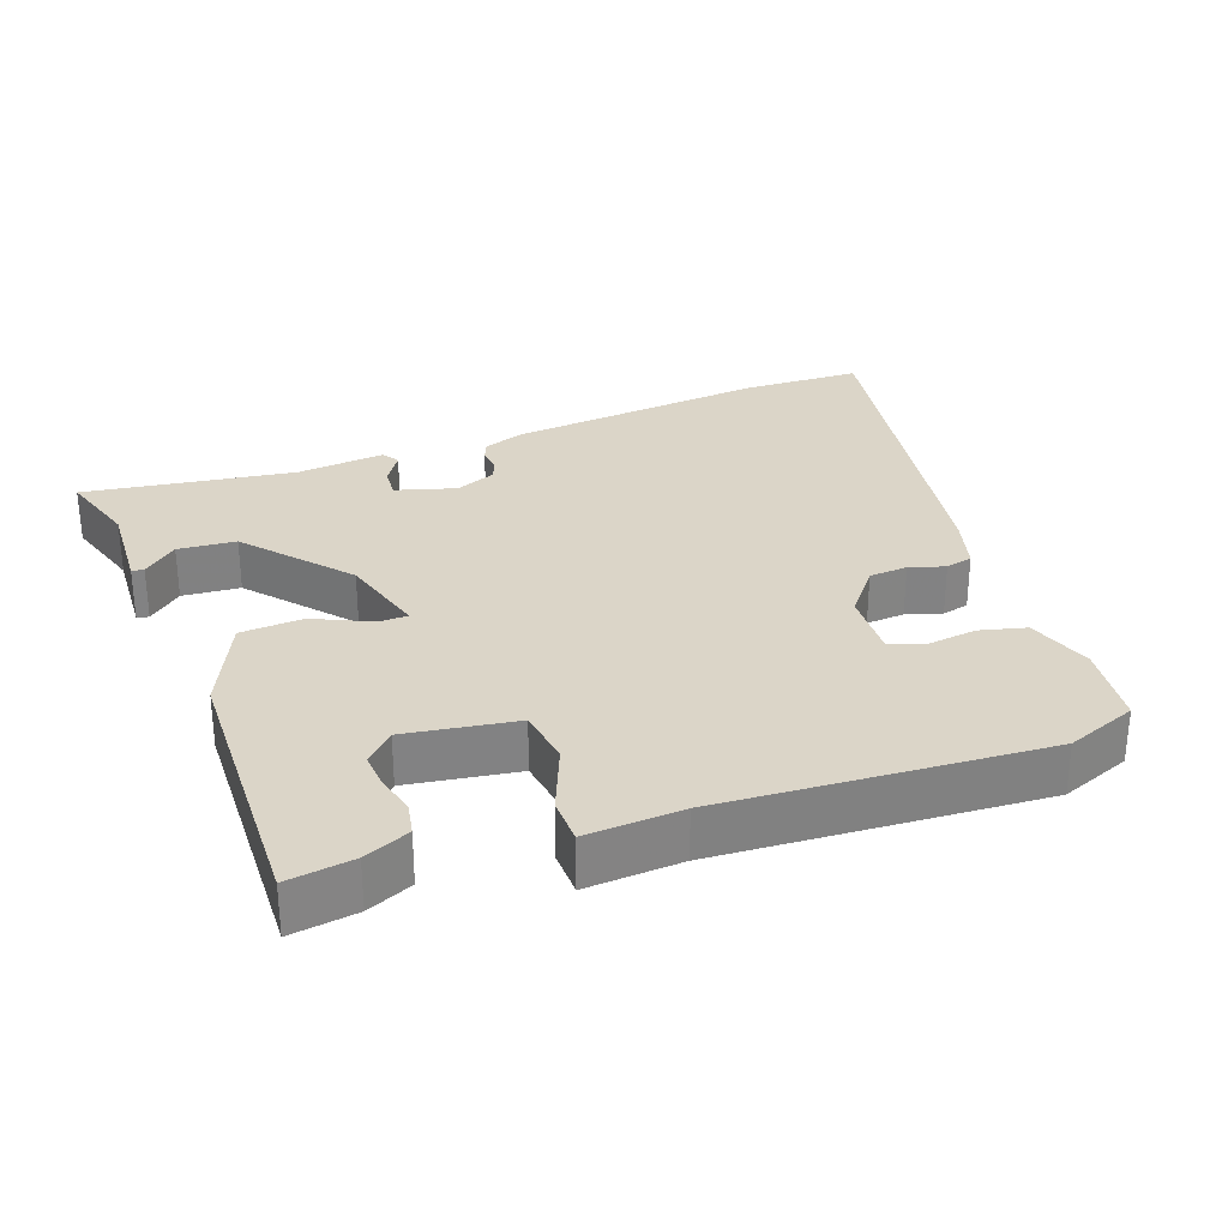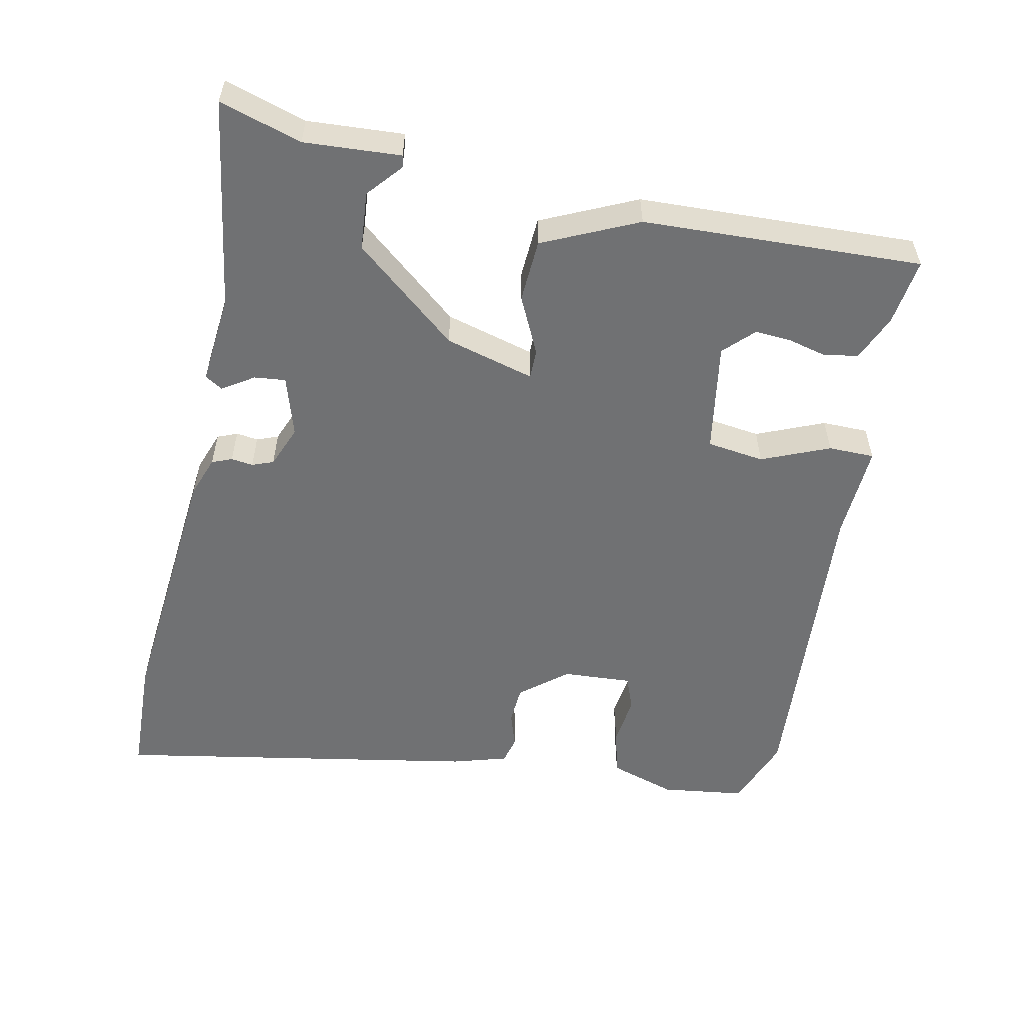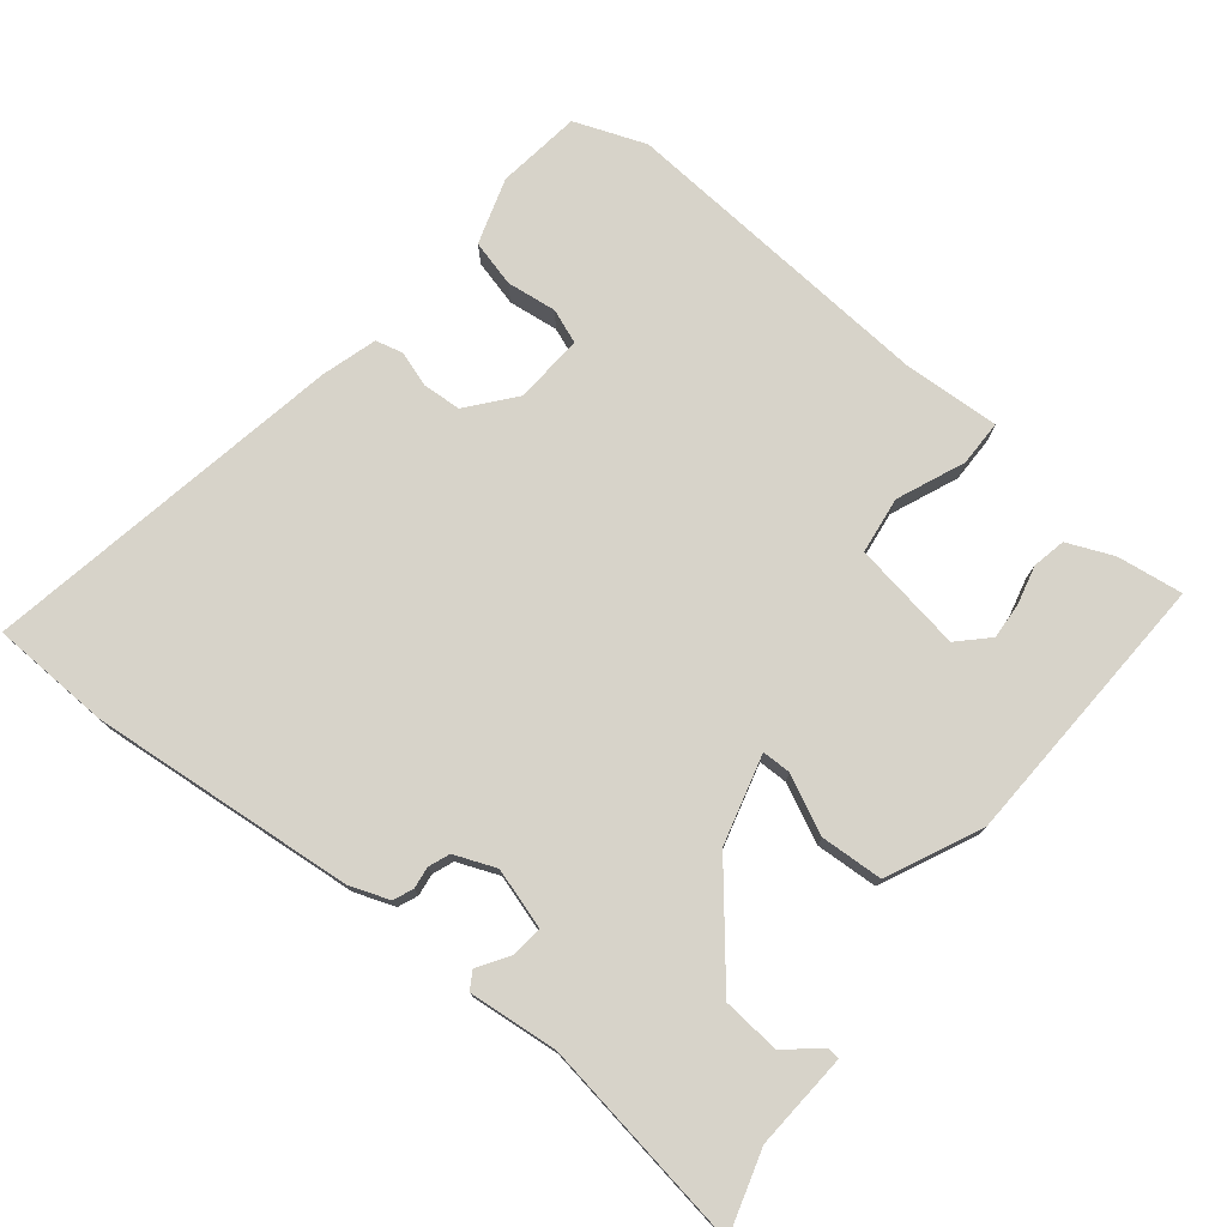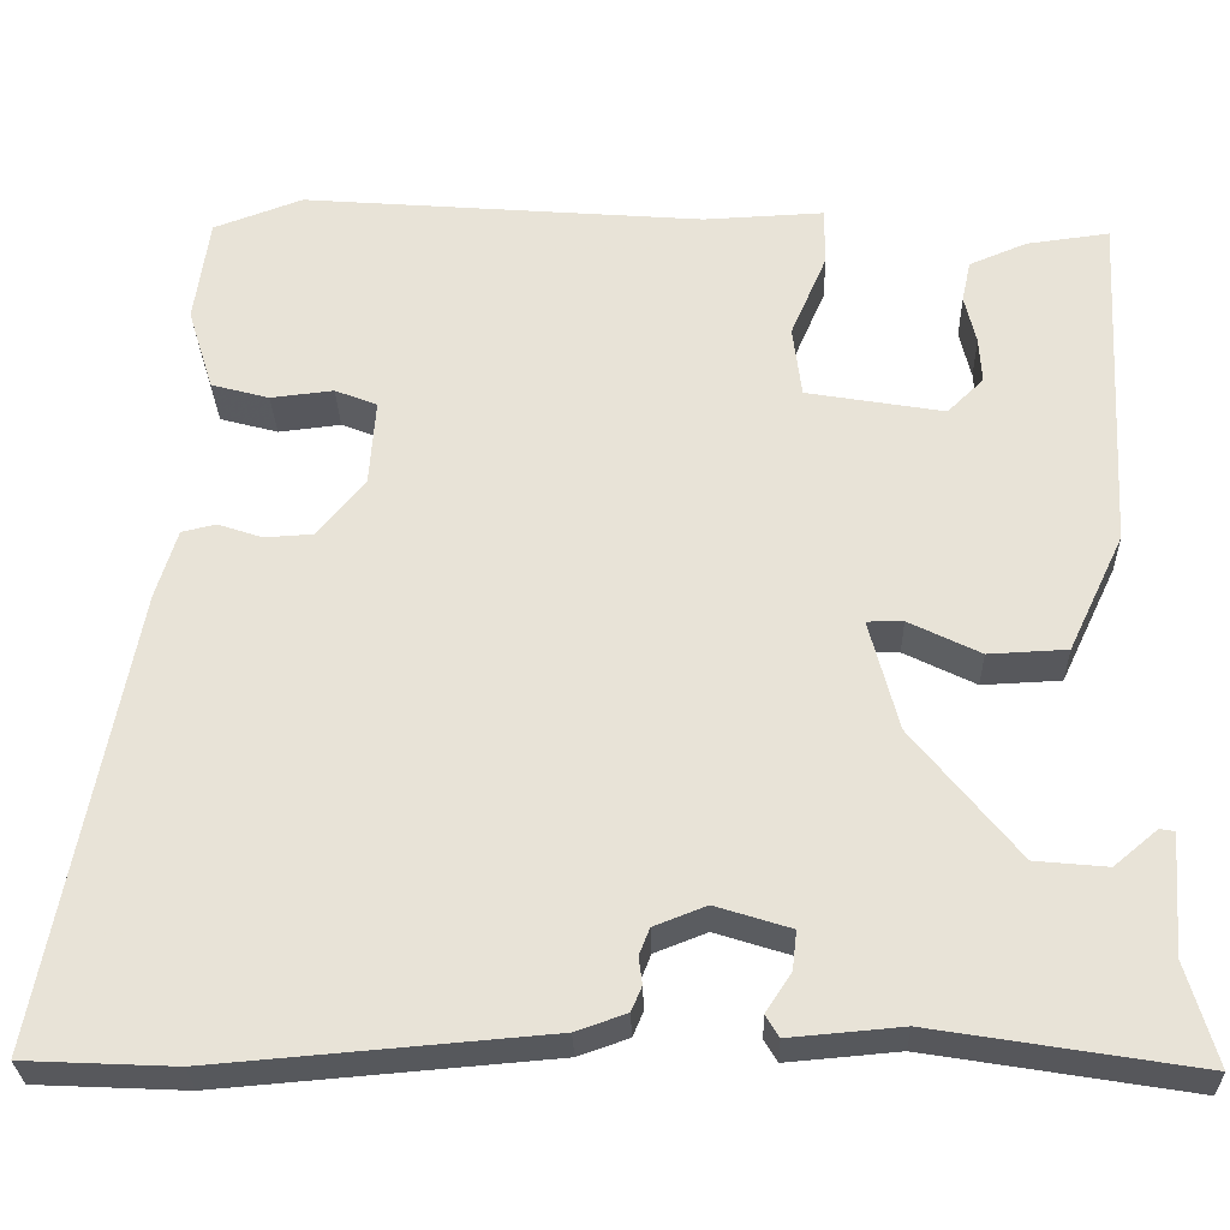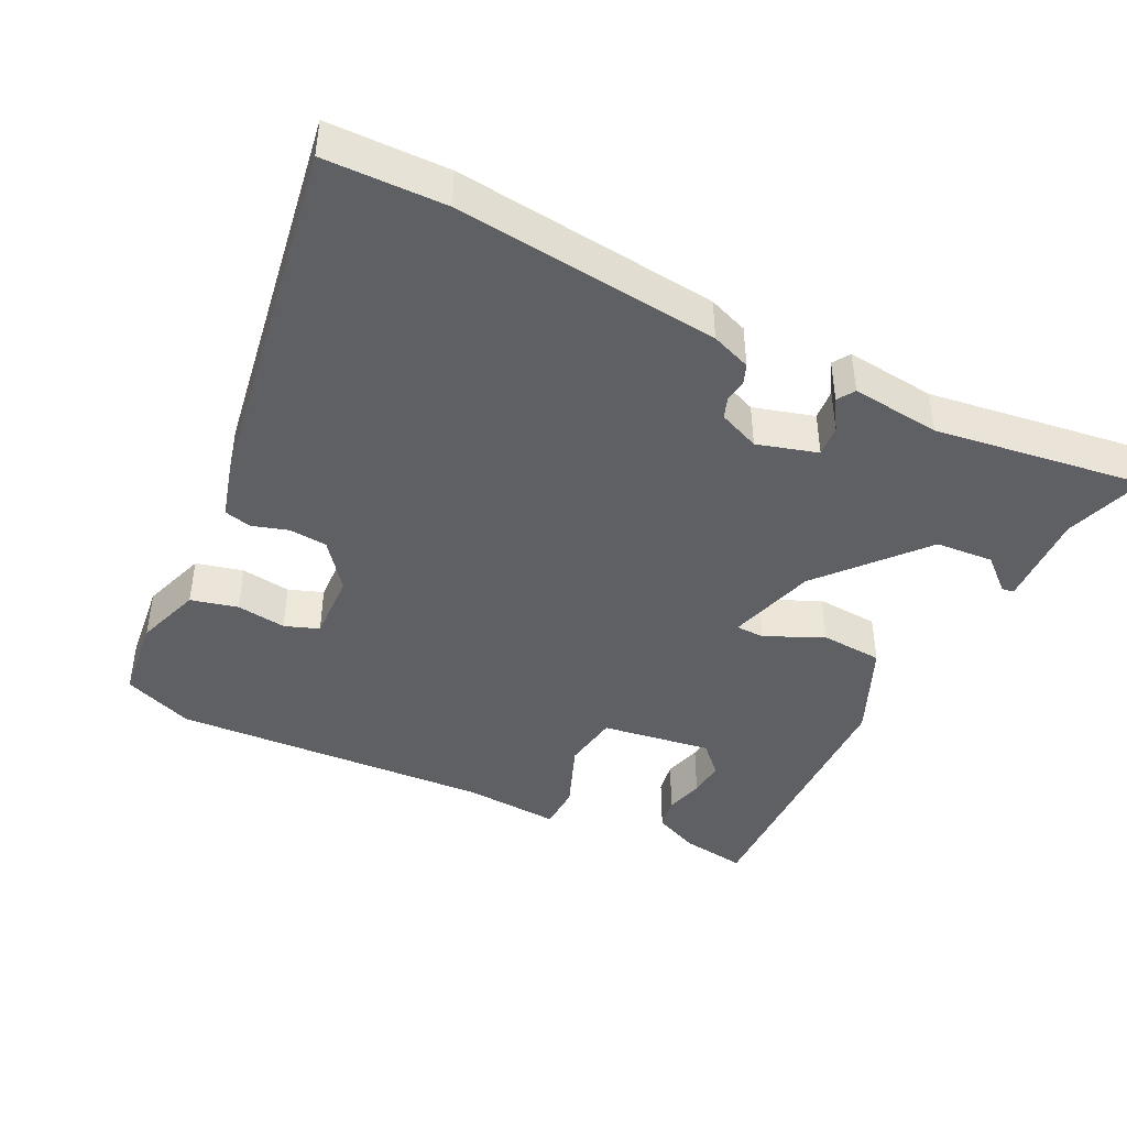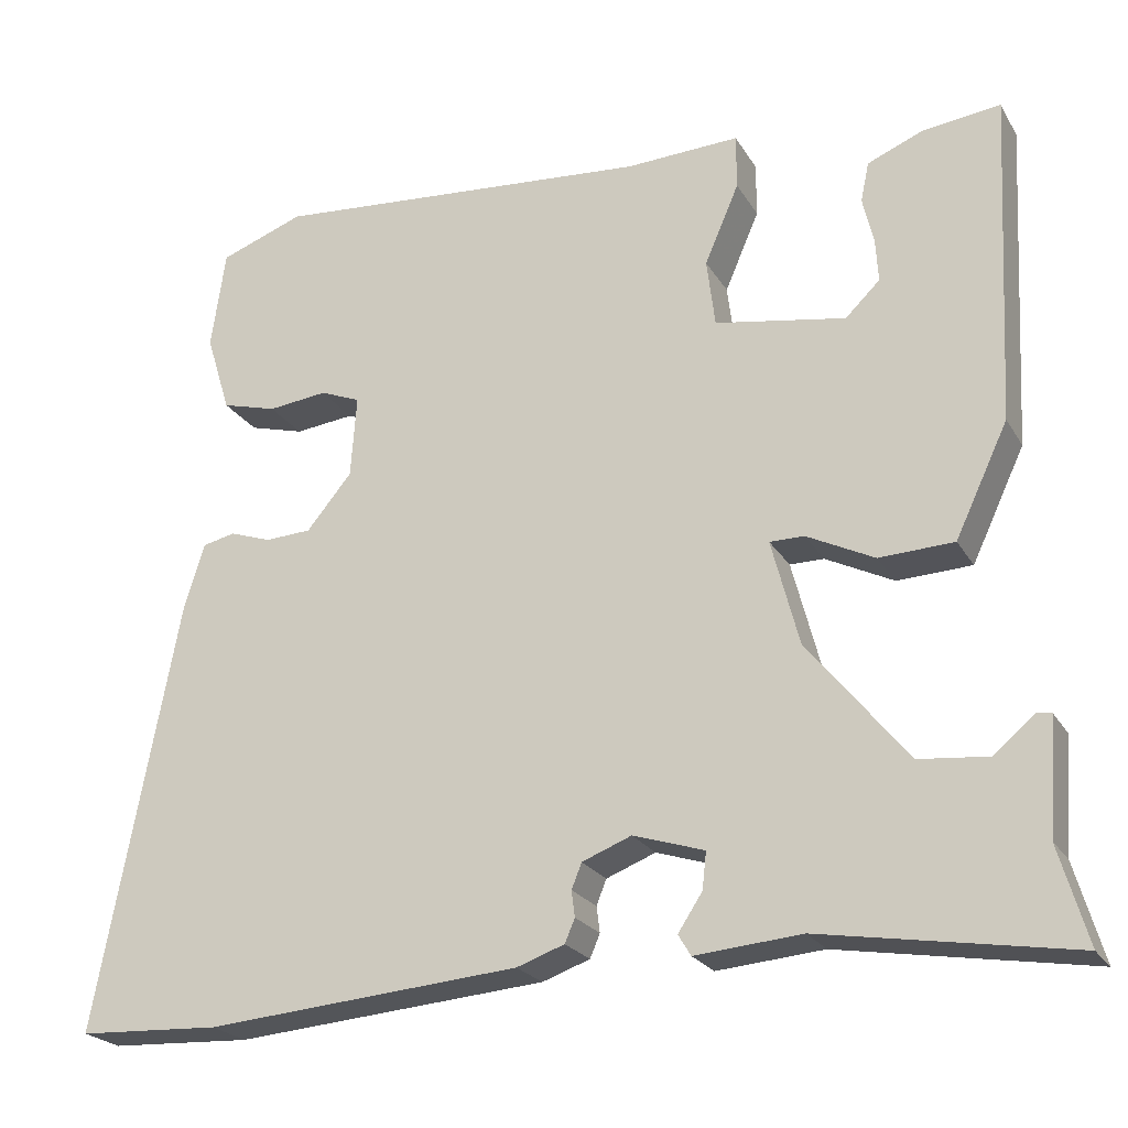
<metadata>
{"format":"obj","ext":"obj","renderer":"f3d","projection":"perspective","resolution":1024,"background":"white","views":[{"elev":29.5,"azim":-21.3,"up":"+Y"},{"elev":-55.2,"azim":-102.4,"up":"+Y"},{"elev":76.3,"azim":-141.8,"up":"+Y"},{"elev":-28.6,"azim":-178.4,"up":"+Z"},{"elev":-43.1,"azim":152.2,"up":"+Y"},{"elev":-22.9,"azim":-156.6,"up":"+Z"}]}
</metadata>
<code>
v 0.635 0.07 -0.494
v 0.465 0.07 -0.502
v 0.09 0.07 -0.471
v 0.033 0.07 -0.451
v 0.021 0.07 -0.423
v 0.025 0.07 -0.392
v 0.013 0.07 -0.362
v -0.046 0.07 -0.339
v -0.131 0.07 -0.366
v -0.126 0.07 -0.41
v -0.097 0.07 -0.454
v -0.112 0.07 -0.479
v -0.239 0.07 -0.468
v -0.537 0.07 -0.517
v -0.503 0.07 -0.401
v -0.513 0.07 -0.265
v -0.496 0.07 -0.262
v -0.447 0.07 -0.303
v -0.365 0.07 -0.295
v -0.246 0.07 -0.148
v -0.213 0.07 -0.022
v -0.254 0.07 -0.022
v -0.335 0.07 -0.062
v -0.424 0.07 -0.058
v -0.487 0.07 0.075
v -0.507 0.07 0.469
v -0.413 0.07 0.457
v -0.348 0.07 0.43
v -0.338 0.07 0.383
v -0.351 0.07 0.328
v -0.354 0.07 0.276
v -0.313 0.07 0.236
v -0.157 0.07 0.263
v -0.147 0.07 0.344
v -0.188 0.07 0.439
v -0.188 0.07 0.504
v -0.052 0.07 0.498
v 0.404 0.07 0.535
v 0.505 0.07 0.498
v 0.522 0.07 0.379
v 0.493 0.07 0.285
v 0.427 0.07 0.267
v 0.356 0.07 0.275
v 0.308 0.07 0.256
v 0.315 0.07 0.158
v 0.369 0.07 0.093
v 0.424 0.07 0.09
v 0.474 0.07 0.107
v 0.513 0.07 0.098
v 0.537 0.07 0.02
v 0.635 0 -0.494
v 0.465 0 -0.502
v 0.09 0 -0.471
v 0.033 0 -0.451
v 0.021 0 -0.423
v 0.025 0 -0.392
v 0.013 0 -0.362
v -0.046 0 -0.339
v -0.131 0 -0.366
v -0.126 0 -0.41
v -0.097 0 -0.454
v -0.112 0 -0.479
v -0.239 0 -0.468
v -0.537 0 -0.517
v -0.503 0 -0.401
v -0.513 0 -0.265
v -0.496 0 -0.262
v -0.447 0 -0.303
v -0.365 0 -0.295
v -0.246 0 -0.148
v -0.213 0 -0.022
v -0.254 0 -0.022
v -0.335 0 -0.062
v -0.424 0 -0.058
v -0.487 0 0.075
v -0.507 0 0.469
v -0.413 0 0.457
v -0.348 0 0.43
v -0.338 0 0.383
v -0.351 0 0.328
v -0.354 0 0.276
v -0.313 0 0.236
v -0.157 0 0.263
v -0.147 0 0.344
v -0.188 0 0.439
v -0.188 0 0.504
v -0.052 0 0.498
v 0.404 0 0.535
v 0.505 0 0.498
v 0.522 0 0.379
v 0.493 0 0.285
v 0.427 0 0.267
v 0.356 0 0.275
v 0.308 0 0.256
v 0.315 0 0.158
v 0.369 0 0.093
v 0.424 0 0.09
v 0.474 0 0.107
v 0.513 0 0.098
v 0.537 0 0.02
f 47 48 49 50
f 46 47 50 1
f 45 46 1 2
f 40 41 42 43
f 40 43 44
f 37 38 39 40
f 37 40 44
f 34 35 36 37
f 33 34 37 44
f 32 33 44 45
f 27 28 29 30
f 27 30 31
f 26 27 31
f 25 26 31
f 22 23 24 25
f 21 22 25 31
f 15 16 17 18
f 13 14 15 18
f 13 18 19
f 10 11 12 13
f 9 10 13 19
f 8 9 19 20
f 3 4 5 6
f 3 6 7
f 32 45 2 3
f 21 31 32 3
f 7 8 20 21
f 3 7 21
f 100 99 98 97
f 51 100 97 96
f 52 51 96 95
f 93 92 91 90
f 94 93 90
f 90 89 88 87
f 94 90 87
f 87 86 85 84
f 94 87 84 83
f 95 94 83 82
f 80 79 78 77
f 81 80 77
f 81 77 76
f 81 76 75
f 75 74 73 72
f 81 75 72 71
f 68 67 66 65
f 68 65 64 63
f 69 68 63
f 63 62 61 60
f 69 63 60 59
f 70 69 59 58
f 56 55 54 53
f 57 56 53
f 53 52 95 82
f 53 82 81 71
f 71 70 58 57
f 71 57 53
f 1 51 52 2
f 2 52 53 3
f 3 53 54 4
f 4 54 55 5
f 5 55 56 6
f 6 56 57 7
f 7 57 58 8
f 8 58 59 9
f 9 59 60 10
f 10 60 61 11
f 11 61 62 12
f 12 62 63 13
f 13 63 64 14
f 14 64 65 15
f 15 65 66 16
f 16 66 67 17
f 17 67 68 18
f 18 68 69 19
f 19 69 70 20
f 20 70 71 21
f 21 71 72 22
f 22 72 73 23
f 23 73 74 24
f 24 74 75 25
f 25 75 76 26
f 26 76 77 27
f 27 77 78 28
f 28 78 79 29
f 29 79 80 30
f 30 80 81 31
f 31 81 82 32
f 32 82 83 33
f 33 83 84 34
f 34 84 85 35
f 35 85 86 36
f 36 86 87 37
f 37 87 88 38
f 38 88 89 39
f 39 89 90 40
f 40 90 91 41
f 41 91 92 42
f 42 92 93 43
f 43 93 94 44
f 44 94 95 45
f 45 95 96 46
f 46 96 97 47
f 47 97 98 48
f 48 98 99 49
f 49 99 100 50
f 50 100 51 1

</code>
